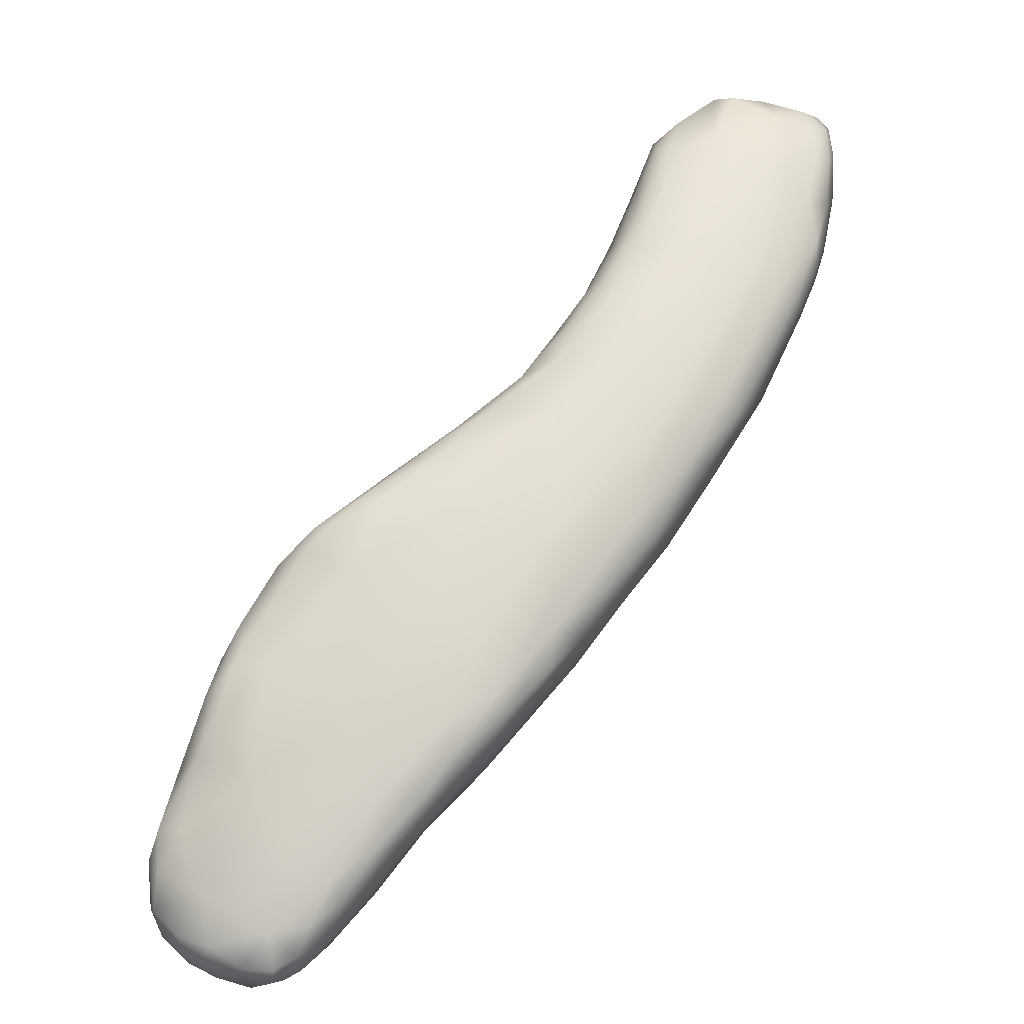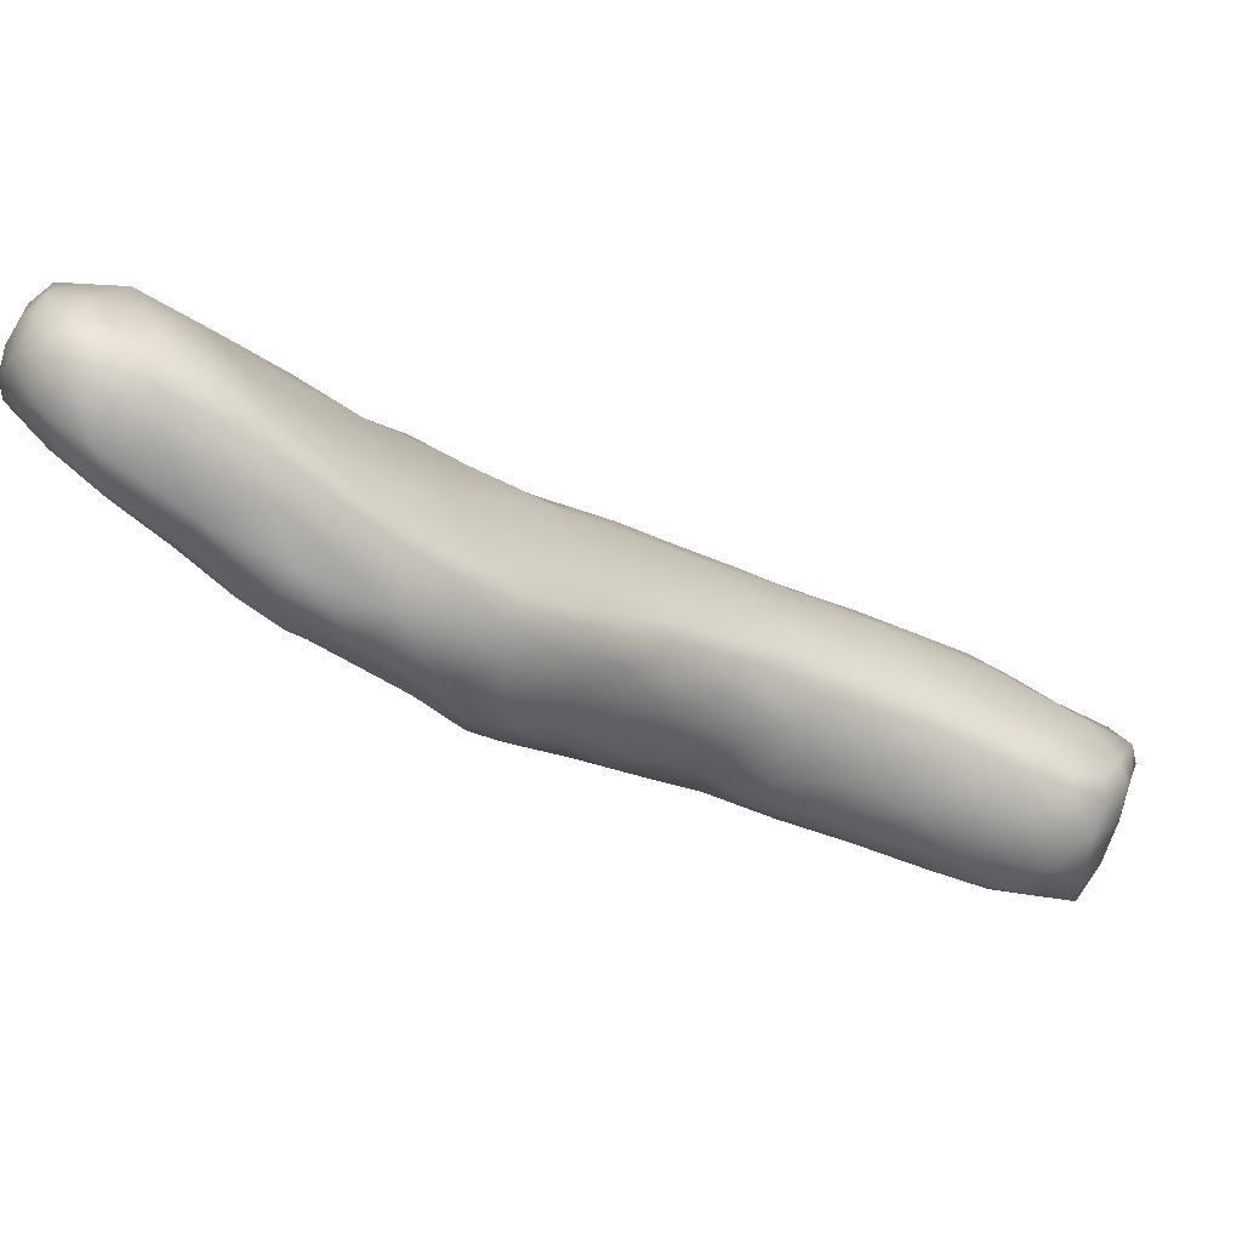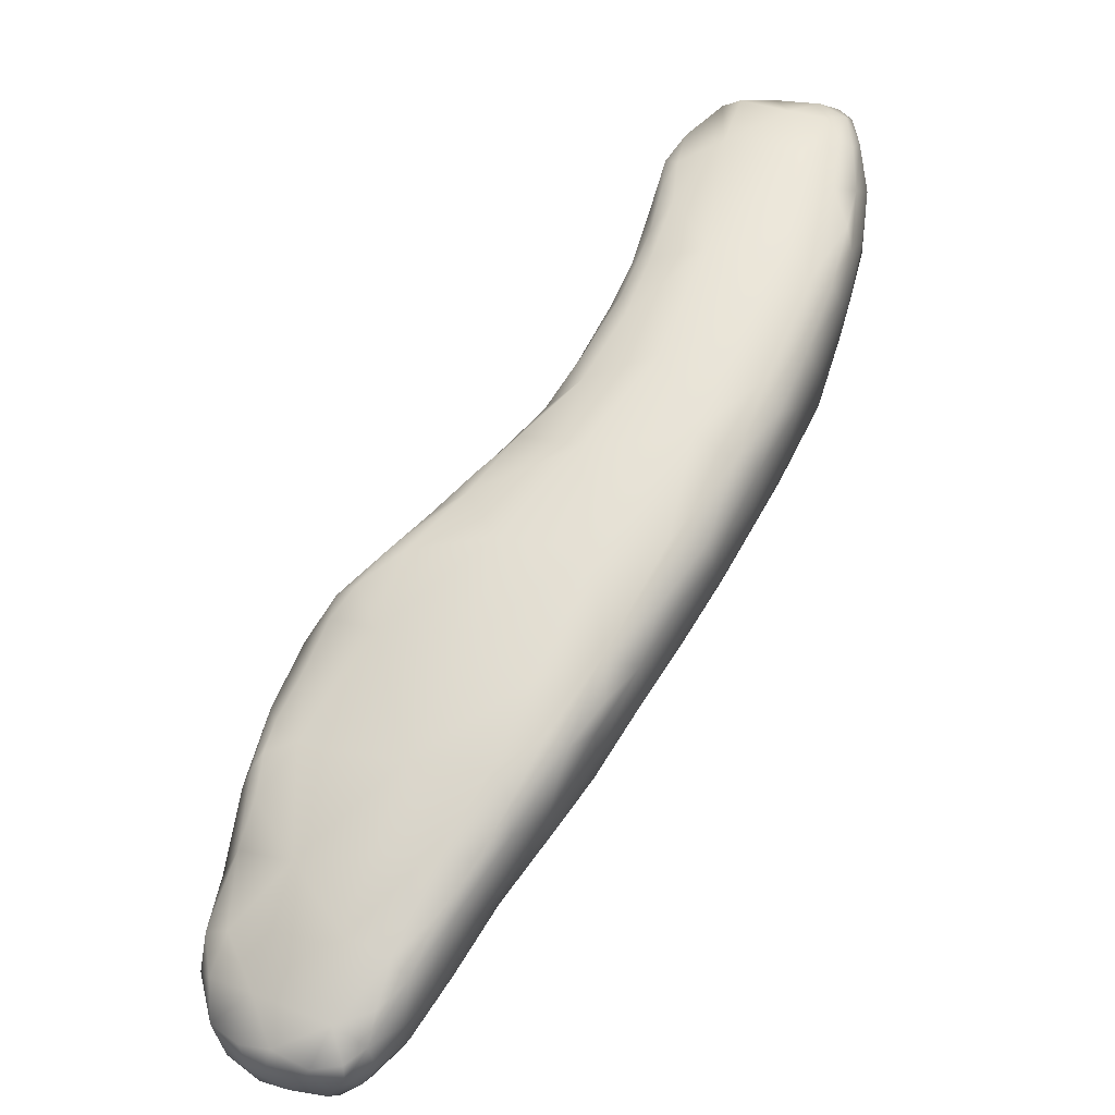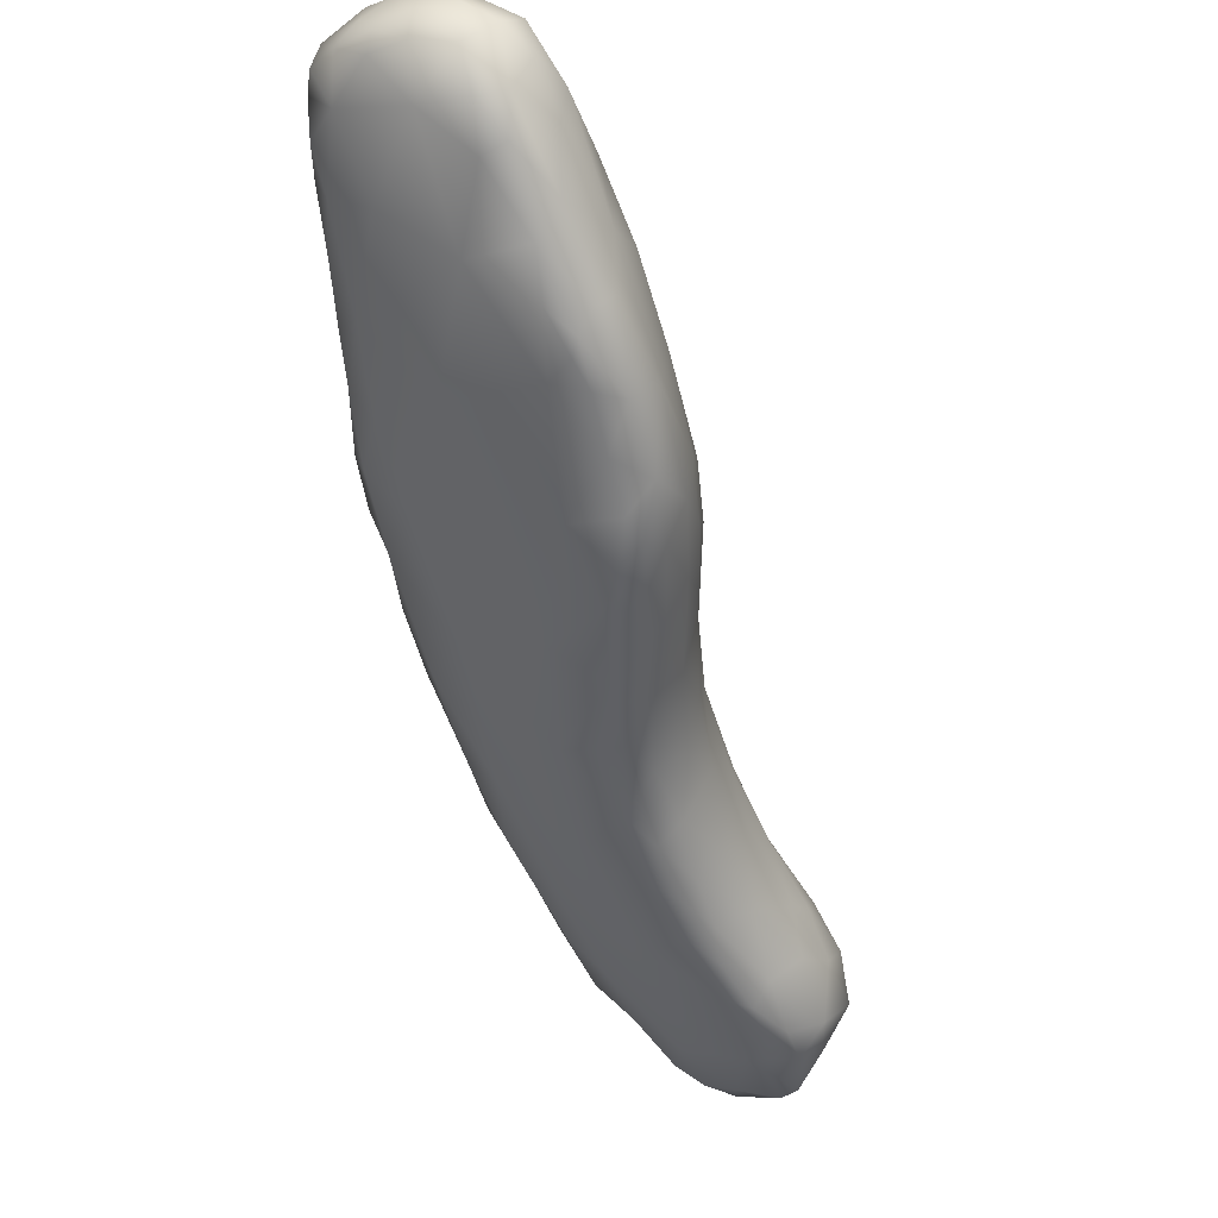
<metadata>
{"format":"obj","ext":"obj","renderer":"f3d","projection":"perspective","resolution":1024,"background":"white","views":[{"elev":-53.6,"azim":-172.7,"up":"+Y"},{"elev":1.2,"azim":97.3,"up":"+Z"},{"elev":-60.9,"azim":-162.6,"up":"+Y"},{"elev":-32.1,"azim":56.6,"up":"+Z"}]}
</metadata>
<code>
o 600
v 7.115 2.882 0.9167
v 7.145 2.888 0.9193
v 7.154 2.796 0.9397
v 7.209 2.845 0.9318
v 7.228 2.772 0.9432
v 7.247 2.797 0.9448
v 7.049 2.852 0.9446
v 7.065 2.898 0.938
v 7.254 2.855 0.9716
v 7.191 2.897 0.961
v 7.097 2.923 0.9654
v 7.259 2.732 0.9593
v 7.245 2.695 0.969
v 7.062 2.75 0.9785
v 7.286 2.741 0.9907
v 6.997 2.836 0.9663
v 7.001 2.888 0.9605
v 7.009 2.924 0.9759
v 7.29 2.656 0.9929
v 7.214 2.594 1.017
v 6.989 2.792 0.9881
v 6.968 2.863 0.9851
v 6.975 2.909 0.9855
v 7.24 2.91 1.017
v 7.297 2.592 1.01
v 7.319 2.6 1.013
v 7.328 2.624 1.021
v 7.097 2.605 1.04
v 7.34 2.677 1.054
v 7.299 2.786 1.031
v 6.97 2.795 1.008
v 6.96 2.906 1.006
v 7.283 2.843 1.048
v 6.976 2.934 1.022
v 7.141 2.945 1.026
v 7.032 2.954 1.04
v 7.347 2.501 1.043
v 7.348 2.552 1.034
v 7.015 2.706 1.028
v 6.959 2.848 1.026
v 7.408 2.478 1.064
v 7.311 2.425 1.084
v 7.374 2.564 1.054
v 7.009 2.645 1.067
v 6.983 2.735 1.053
v 7.264 2.88 1.08
v 7.206 2.93 1.058
v 7.423 2.415 1.082
v 7.179 2.475 1.089
v 7.435 2.5 1.094
v 7.082 2.548 1.091
v 7.396 2.586 1.097
v 7.012 2.628 1.099
v 6.967 2.817 1.093
v 6.968 2.901 1.072
v 6.995 2.95 1.088
v 7.144 2.957 1.078
v 7.021 2.973 1.097
v 7.078 2.965 1.083
v 7.527 2.345 1.11
v 7.445 2.305 1.133
v 7.492 2.417 1.115
v 7.457 2.529 1.166
v 7.052 2.56 1.112
v 6.994 2.709 1.126
v 7.325 2.752 1.088
v 7.303 2.797 1.107
v 7.199 2.926 1.094
v 7.61 2.272 1.138
v 7.596 2.31 1.13
v 7.289 2.309 1.161
v 7.597 2.338 1.143
v 7.496 2.466 1.155
v 7.173 2.398 1.151
v 7.11 2.461 1.159
v 7.387 2.636 1.141
v 6.974 2.863 1.129
v 7.043 2.967 1.124
v 7.728 2.219 1.161
v 7.707 2.201 1.163
v 7.583 2.196 1.177
v 7.672 2.274 1.155
v 7.458 2.158 1.219
v 7.707 2.289 1.184
v 7.601 2.387 1.195
v 7.049 2.568 1.149
v 7.016 2.643 1.139
v 6.999 2.788 1.177
v 7.284 2.821 1.13
v 6.995 2.898 1.145
v 7.242 2.884 1.106
v 7.123 2.947 1.109
v 7.018 2.952 1.121
v 7.781 2.174 1.18
v 7.763 2.107 1.219
v 7.817 2.183 1.192
v 7.754 2.231 1.18
v 7.168 2.368 1.194
v 7.044 2.627 1.192
v 7.346 2.705 1.159
v 7.196 2.854 1.152
v 7.83 2.147 1.207
v 7.635 2.074 1.248
v 7.877 2.158 1.236
v 7.799 2.227 1.215
v 7.241 2.292 1.209
v 7.736 2.302 1.231
v 7.144 2.412 1.22
v 7.537 2.455 1.209
v 7.434 2.573 1.203
v 7.394 2.626 1.188
v 7.027 2.935 1.147
v 7.077 2.903 1.159
v 7.874 2.095 1.244
v 7.937 2.082 1.282
v 7.353 2.173 1.243
v 7.102 2.506 1.217
v 7.51 2.484 1.249
v 7.322 2.708 1.193
v 7.286 2.665 1.246
v 7.007 2.834 1.197
v 7.122 2.782 1.227
v 7.754 1.941 1.334
v 7.896 1.999 1.296
v 7.926 2.04 1.281
v 7.58 2.003 1.306
v 7.308 2.191 1.273
v 7.835 2.232 1.262
v 7.219 2.315 1.251
v 7.693 2.347 1.253
v 7.631 2.39 1.26
v 7.409 2.601 1.212
v 7.036 2.864 1.181
v 7.945 2.001 1.299
v 7.967 1.995 1.314
v 7.47 2.039 1.314
v 7.387 2.108 1.301
v 7.936 2.126 1.32
v 7.972 2.057 1.326
v 7.275 2.236 1.285
v 7.783 2.286 1.273
v 7.12 2.542 1.289
v 7.033 2.765 1.231
v 7.046 2.802 1.217
v 7.992 2.002 1.343
v 7.307 2.206 1.317
v 7.169 2.414 1.27
v 7.766 2.304 1.295
v 7.614 2.398 1.287
v 7.062 2.676 1.246
v 7.424 2.553 1.257
v 7.078 2.744 1.249
v 7.965 1.951 1.335
v 7.561 1.951 1.354
v 7.357 2.138 1.32
v 7.852 2.229 1.311
v 7.238 2.319 1.306
v 7.714 2.325 1.316
v 7.097 2.667 1.279
v 7.227 2.622 1.294
v 7.135 2.678 1.276
v 7.925 1.867 1.393
v 7.643 1.919 1.366
v 8.004 1.914 1.384
v 7.543 1.948 1.383
v 7.481 2.003 1.359
v 7.432 2.068 1.362
v 7.998 2.026 1.366
v 7.83 2.251 1.33
v 7.56 2.425 1.296
v 7.394 2.506 1.309
v 7.105 2.614 1.285
v 7.361 2.169 1.368
v 7.926 2.146 1.382
v 7.836 2.212 1.375
v 7.295 2.27 1.359
v 7.219 2.387 1.33
v 7.203 2.451 1.346
v 7.146 2.557 1.314
v 7.17 2.591 1.31
v 7.263 2.517 1.336
v 7.626 1.892 1.403
v 7.733 1.841 1.422
v 7.817 1.852 1.403
v 8.067 1.84 1.449
v 8.043 1.924 1.424
v 7.507 1.989 1.397
v 7.609 2.311 1.373
v 7.213 2.498 1.343
v 7.681 1.845 1.446
v 8.032 1.824 1.444
v 8.016 2.012 1.437
v 7.449 2.099 1.435
v 7.313 2.306 1.398
v 7.384 2.395 1.381
v 7.288 2.443 1.368
v 7.875 1.78 1.463
v 7.747 1.793 1.48
v 7.64 1.876 1.447
v 7.597 1.934 1.47
v 7.52 2.013 1.448
v 7.991 2.058 1.451
v 7.388 2.193 1.422
v 7.951 2.09 1.452
v 7.759 2.148 1.457
v 7.283 2.39 1.381
v 7.331 2.32 1.412
v 7.516 2.255 1.437
v 7.339 2.368 1.397
v 7.818 1.752 1.5
v 8.01 1.752 1.499
v 8.07 1.792 1.487
v 8.091 1.826 1.499
v 8.075 1.901 1.496
v 7.626 2.204 1.447
v 7.401 2.3 1.426
v 7.346 2.326 1.412
v 7.729 1.804 1.495
v 7.718 1.841 1.538
v 8.082 1.905 1.548
v 8.03 1.98 1.525
v 7.889 2.035 1.53
v 7.403 2.217 1.446
v 7.374 2.279 1.427
v 7.805 1.741 1.533
v 7.851 1.709 1.543
v 7.912 1.703 1.544
v 8.086 1.764 1.54
v 8.1 1.851 1.55
v 7.602 1.972 1.519
v 7.541 2.041 1.499
v 7.473 2.13 1.473
v 7.599 2.144 1.492
v 7.47 2.203 1.459
v 8 1.697 1.553
v 8.047 1.723 1.552
v 7.778 1.771 1.552
v 8.103 1.806 1.577
v 7.697 1.908 1.569
v 7.989 1.998 1.539
v 7.876 1.69 1.583
v 7.91 1.673 1.589
v 7.956 1.678 1.586
v 8.013 1.696 1.578
v 8.048 1.723 1.595
v 7.725 2.044 1.543
v 7.57 2.056 1.526
v 7.613 2.073 1.53
v 7.545 2.119 1.496
v 8.085 1.769 1.599
v 7.773 1.826 1.607
v 7.643 1.986 1.555
v 8.039 1.93 1.593
v 7.951 1.955 1.588
v 7.646 2.026 1.548
v 7.835 1.981 1.583
v 7.92 1.68 1.622
v 7.983 1.694 1.616
v 7.832 1.733 1.595
v 7.793 1.783 1.595
v 8.096 1.84 1.605
v 8.065 1.889 1.6
v 7.708 1.987 1.575
v 7.881 1.71 1.633
v 8.052 1.75 1.639
v 7.774 1.969 1.593
v 7.887 1.905 1.636
v 8.009 1.721 1.643
v 7.845 1.772 1.649
v 8.066 1.791 1.638
v 7.769 1.924 1.607
v 7.961 1.713 1.663
v 7.805 1.847 1.634
v 8.003 1.874 1.642
v 7.914 1.724 1.665
v 8.005 1.75 1.67
v 8.055 1.839 1.634
v 7.864 1.843 1.668
v 7.945 1.827 1.682
v 7.953 1.74 1.687
v 8.007 1.806 1.664
v 7.868 1.797 1.679
v 7.912 1.761 1.686
v 7.954 1.774 1.684
v 7.907 1.799 1.679
f 1 2 3
f 4 3 2
f 3 4 5
f 6 5 4
f 3 7 1
f 1 7 8
f 2 1 8
f 9 6 4
f 10 9 4
f 2 10 4
f 2 8 11
f 12 13 5
f 5 13 3
f 6 12 5
f 3 14 7
f 12 6 15
f 14 16 7
f 6 9 15
f 17 7 16
f 8 7 17
f 17 18 8
f 11 10 2
f 8 18 11
f 19 13 12
f 3 20 14
f 13 20 3
f 15 19 12
f 14 21 16
f 22 16 21
f 23 17 22
f 16 22 17
f 10 24 9
f 17 23 18
f 25 20 13
f 26 25 19
f 19 25 13
f 27 26 19
f 20 28 14
f 29 27 15
f 15 9 30
f 29 15 30
f 21 31 22
f 22 32 23
f 33 30 9
f 9 24 33
f 23 32 34
f 23 34 18
f 11 35 10
f 10 35 24
f 11 18 36
f 35 11 36
f 20 25 37
f 38 25 26
f 27 38 26
f 28 39 14
f 19 15 27
f 31 21 39
f 14 39 21
f 31 40 22
f 22 40 32
f 18 34 36
f 41 37 38
f 37 42 20
f 38 37 25
f 41 38 43
f 27 43 38
f 27 29 43
f 39 44 45
f 39 45 31
f 45 40 31
f 33 24 46
f 24 35 47
f 48 42 37
f 41 48 37
f 42 49 20
f 20 49 28
f 50 41 43
f 28 51 39
f 39 51 44
f 43 29 52
f 44 53 45
f 45 54 40
f 54 55 40
f 40 55 32
f 55 34 32
f 56 34 55
f 46 24 47
f 36 34 56
f 35 57 47
f 36 56 58
f 36 58 59
f 36 59 35
f 60 61 48
f 48 61 42
f 62 60 48
f 41 62 48
f 41 50 62
f 28 49 51
f 50 43 52
f 50 52 63
f 51 64 44
f 44 64 53
f 53 65 45
f 45 65 54
f 29 30 66
f 30 33 66
f 33 46 67
f 47 68 46
f 47 57 68
f 57 35 59
f 69 61 60
f 70 69 60
f 61 71 42
f 72 70 60
f 42 71 49
f 60 62 72
f 62 50 73
f 74 75 51
f 74 51 49
f 50 63 73
f 51 75 64
f 63 52 76
f 52 29 76
f 76 29 66
f 66 33 67
f 54 77 55
f 58 78 59
f 79 80 69
f 69 81 61
f 80 81 69
f 82 79 69
f 61 83 71
f 69 70 82
f 84 82 72
f 72 82 70
f 74 49 71
f 72 62 85
f 62 73 85
f 86 64 75
f 86 53 64
f 87 53 86
f 53 87 65
f 65 88 54
f 77 54 88
f 67 46 89
f 77 90 55
f 91 46 68
f 55 90 56
f 92 68 57
f 56 93 58
f 59 78 92
f 57 59 92
f 80 94 95
f 83 61 81
f 79 94 80
f 96 94 79
f 96 79 97
f 97 79 82
f 84 97 82
f 84 72 85
f 98 75 74
f 87 99 65
f 66 67 100
f 67 89 100
f 89 46 91
f 68 92 101
f 101 91 68
f 56 90 93
f 78 58 93
f 102 95 94
f 95 103 81
f 103 83 81
f 95 81 80
f 96 102 94
f 96 104 102
f 105 96 97
f 104 96 105
f 71 106 74
f 106 98 74
f 84 85 107
f 108 75 98
f 73 63 109
f 63 76 110
f 76 100 111
f 66 100 76
f 88 65 99
f 91 101 89
f 88 90 77
f 112 113 78
f 101 92 113
f 78 93 112
f 92 78 113
f 114 95 102
f 114 102 104
f 115 114 104
f 116 106 71
f 83 116 71
f 97 84 105
f 108 117 75
f 117 86 75
f 85 73 109
f 63 110 118
f 86 99 87
f 117 99 86
f 76 111 110
f 89 119 100
f 89 101 119
f 119 101 120
f 90 88 121
f 122 120 101
f 122 101 113
f 112 93 90
f 103 95 123
f 95 124 123
f 114 124 95
f 125 114 115
f 103 126 83
f 116 127 106
f 104 105 128
f 105 84 107
f 108 98 129
f 85 130 107
f 85 109 131
f 130 85 131
f 63 118 109
f 132 100 119
f 111 100 132
f 133 90 121
f 122 113 133
f 112 90 133
f 113 112 133
f 134 124 125
f 125 124 114
f 135 134 125
f 115 135 125
f 136 137 116
f 136 116 83
f 115 138 139
f 115 104 138
f 104 128 138
f 127 129 106
f 127 140 129
f 105 107 128
f 129 98 106
f 107 130 141
f 131 109 118
f 142 99 117
f 110 111 132
f 143 144 121
f 88 143 121
f 122 133 144
f 121 144 133
f 123 126 103
f 126 136 83
f 135 115 145
f 145 115 139
f 137 127 116
f 127 146 140
f 108 129 147
f 148 141 130
f 108 147 117
f 130 131 148
f 117 147 142
f 131 118 149
f 110 132 118
f 99 142 150
f 151 119 120
f 132 119 151
f 150 143 88
f 99 150 88
f 152 144 143
f 122 144 152
f 124 134 153
f 135 153 134
f 126 154 136
f 155 127 137
f 146 127 155
f 156 138 128
f 128 107 141
f 156 128 141
f 140 157 129
f 148 156 141
f 157 147 129
f 148 131 158
f 149 158 131
f 118 132 151
f 150 159 143
f 160 122 161
f 152 143 159
f 160 120 122
f 161 122 152
f 162 123 124
f 153 162 124
f 163 126 123
f 135 164 153
f 165 166 136
f 154 165 136
f 145 164 135
f 166 167 136
f 167 137 136
f 139 168 145
f 155 137 167
f 168 139 138
f 140 146 157
f 169 156 148
f 158 169 148
f 170 151 171
f 170 118 151
f 149 118 170
f 142 172 150
f 171 120 160
f 151 120 171
f 172 159 150
f 161 152 159
f 164 162 153
f 163 154 126
f 155 173 146
f 167 173 155
f 138 156 174
f 158 175 169
f 157 176 177
f 157 177 147
f 158 149 170
f 147 177 142
f 178 142 177
f 142 179 172
f 161 180 160
f 181 160 180
f 179 159 172
f 180 159 179
f 180 161 159
f 182 163 183
f 163 123 183
f 154 163 182
f 162 184 123
f 182 165 154
f 185 164 186
f 187 166 165
f 164 145 186
f 167 166 187
f 145 168 186
f 146 176 157
f 169 174 156
f 169 175 174
f 188 175 158
f 188 158 170
f 188 170 171
f 179 178 189
f 142 178 179
f 189 180 179
f 160 181 171
f 190 182 183
f 184 183 123
f 164 191 162
f 164 185 191
f 186 168 192
f 167 193 173
f 168 138 192
f 192 138 174
f 173 176 146
f 177 176 194
f 178 177 194
f 188 171 195
f 196 195 181
f 171 181 195
f 189 181 180
f 196 181 189
f 183 184 197
f 162 197 184
f 198 190 183
f 182 190 199
f 199 165 182
f 200 165 199
f 187 201 167
f 167 201 193
f 192 174 202
f 173 193 203
f 175 204 174
f 204 202 174
f 205 204 175
f 173 203 176
f 176 203 194
f 205 175 188
f 206 194 207
f 208 188 195
f 194 206 178
f 178 206 189
f 196 206 209
f 195 196 209
f 189 206 196
f 183 197 210
f 211 197 162
f 185 212 191
f 185 186 213
f 213 186 214
f 187 165 200
f 187 200 201
f 205 188 215
f 215 188 208
f 208 195 216
f 217 206 207
f 216 209 217
f 216 195 209
f 209 206 217
f 198 183 210
f 191 211 162
f 191 212 211
f 212 185 213
f 218 190 198
f 218 199 190
f 219 199 218
f 219 200 199
f 186 192 214
f 214 192 220
f 221 192 202
f 204 221 202
f 204 205 222
f 223 194 203
f 224 217 207
f 194 224 207
f 216 217 224
f 225 210 226
f 227 210 197
f 211 227 197
f 212 228 211
f 225 198 210
f 218 198 225
f 212 213 228
f 214 229 213
f 229 214 220
f 200 230 201
f 230 231 201
f 201 231 193
f 193 232 203
f 203 232 223
f 205 215 233
f 215 208 233
f 194 223 224
f 234 224 223
f 234 216 224
f 208 216 234
f 226 210 227
f 235 227 211
f 236 235 211
f 211 228 236
f 237 218 225
f 228 213 238
f 239 230 200
f 220 192 221
f 222 240 204
f 232 193 231
f 232 234 223
f 233 208 234
f 241 227 242
f 242 227 243
f 243 227 235
f 225 226 241
f 241 226 227
f 236 244 235
f 245 236 228
f 219 218 237
f 238 213 229
f 219 239 200
f 205 246 222
f 221 204 240
f 231 247 232
f 248 233 249
f 249 234 232
f 233 234 249
f 235 244 243
f 236 245 244
f 250 245 228
f 228 238 250
f 251 239 219
f 230 239 252
f 230 252 231
f 253 221 240
f 231 252 247
f 240 222 254
f 255 248 247
f 248 249 247
f 248 246 233
f 256 222 246
f 247 249 232
f 246 205 233
f 242 257 241
f 244 258 243
f 259 225 241
f 237 225 259
f 237 260 219
f 219 260 251
f 238 229 261
f 229 220 261
f 220 221 262
f 256 254 222
f 252 255 247
f 255 252 263
f 246 248 255
f 242 243 257
f 257 264 241
f 241 264 259
f 244 245 258
f 260 237 259
f 245 250 265
f 261 220 262
f 262 221 253
f 266 267 256
f 253 240 254
f 246 255 263
f 266 246 263
f 266 256 246
f 243 258 257
f 245 268 258
f 259 269 260
f 245 265 268
f 260 269 251
f 250 270 265
f 250 238 270
f 270 238 261
f 271 263 252
f 239 271 252
f 271 267 266
f 271 266 263
f 254 256 267
f 257 258 272
f 268 272 258
f 259 264 269
f 251 269 273
f 273 271 239
f 251 273 239
f 253 274 262
f 274 253 254
f 257 275 264
f 272 275 257
f 264 275 269
f 265 270 276
f 265 276 268
f 270 261 277
f 277 261 262
f 278 271 273
f 277 262 274
f 278 267 271
f 279 267 278
f 254 267 274
f 274 267 279
f 272 280 275
f 272 276 280
f 276 272 268
f 276 270 281
f 269 282 273
f 270 277 281
f 282 278 273
f 277 274 281
f 274 279 281
f 283 275 280
f 275 283 269
f 284 283 280
f 284 280 276
f 269 283 282
f 282 283 285
f 284 281 279
f 276 281 284
f 278 282 285
f 279 278 285
f 285 283 284
f 284 279 285

</code>
